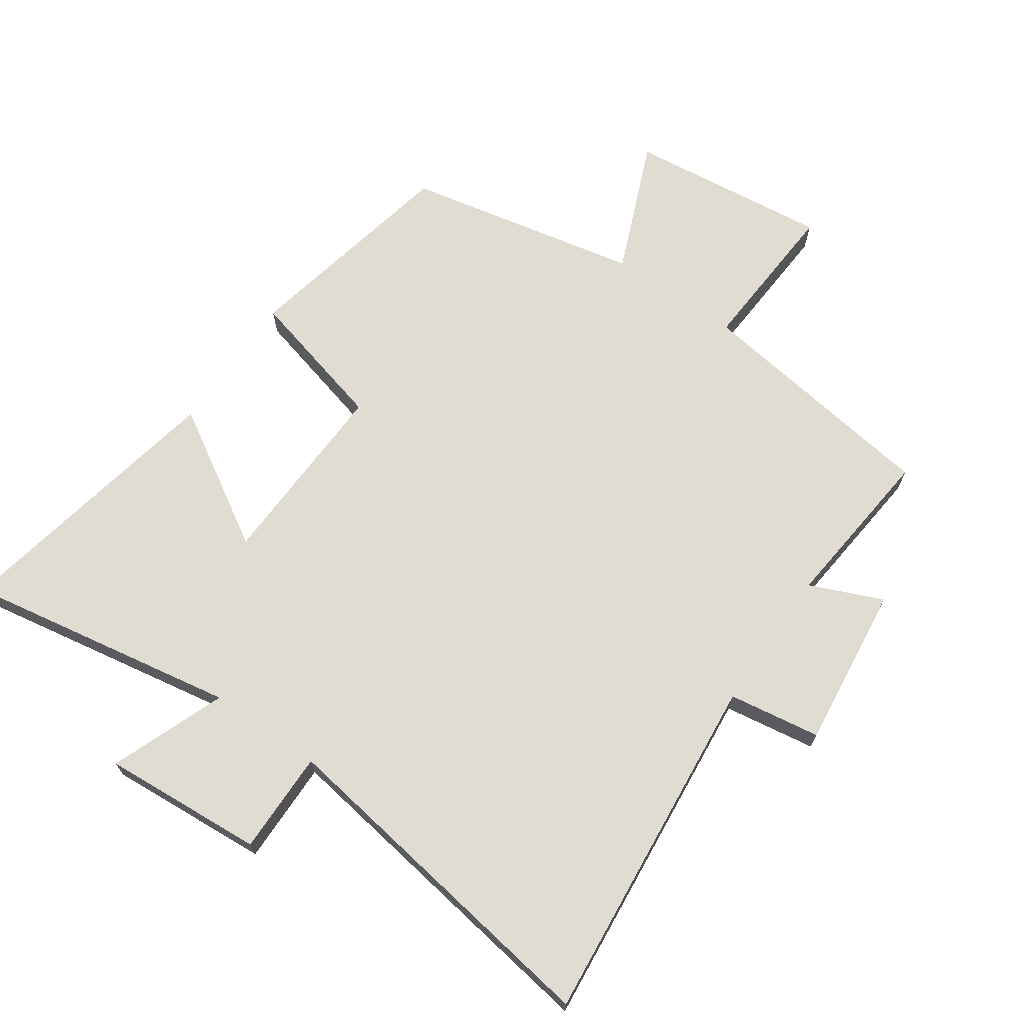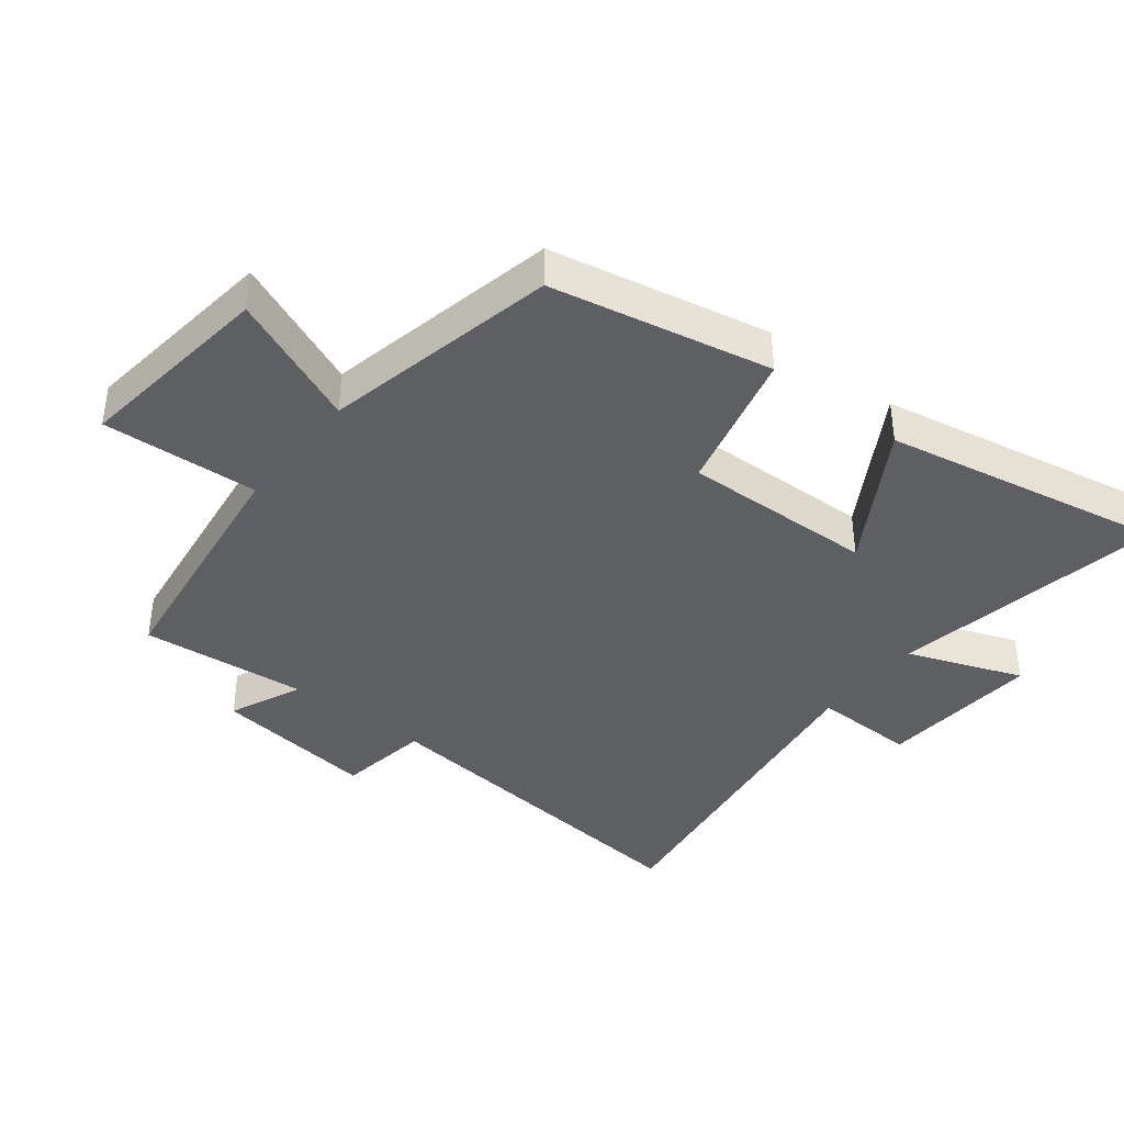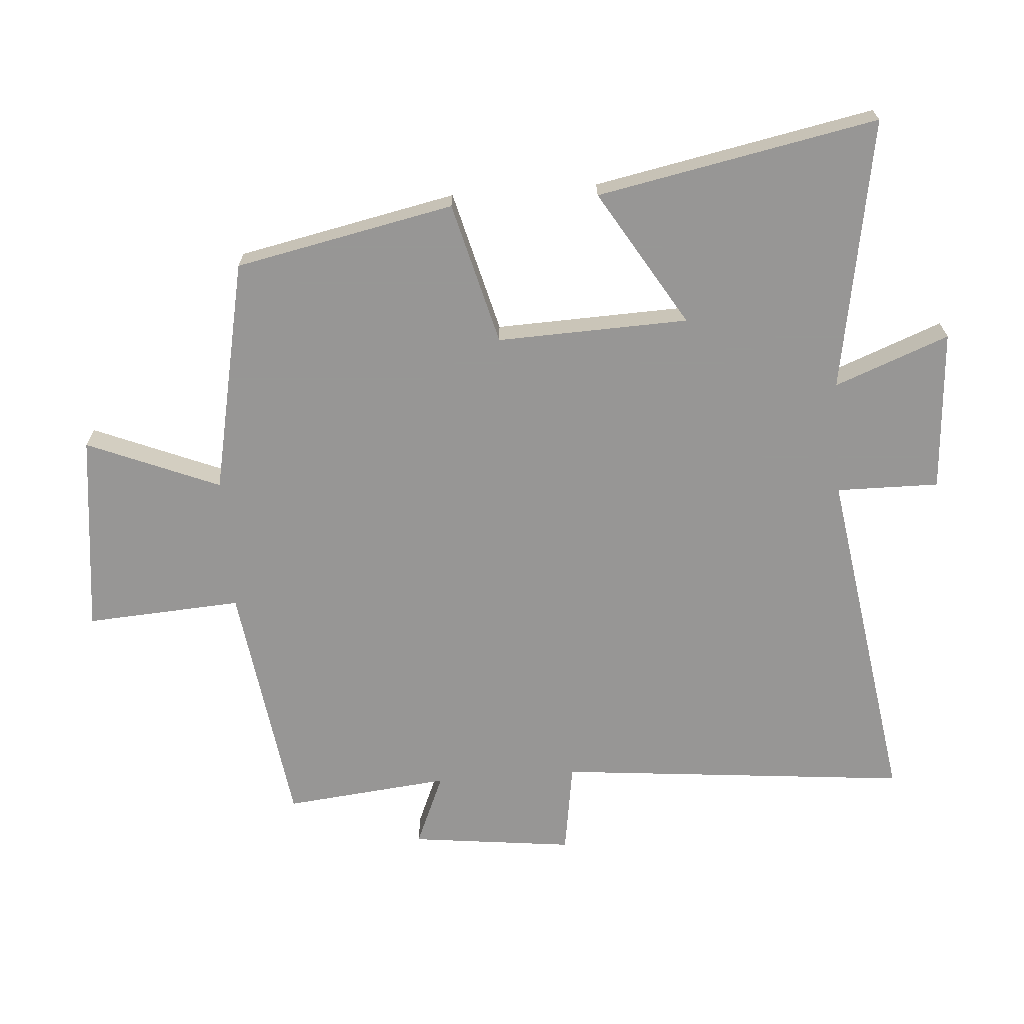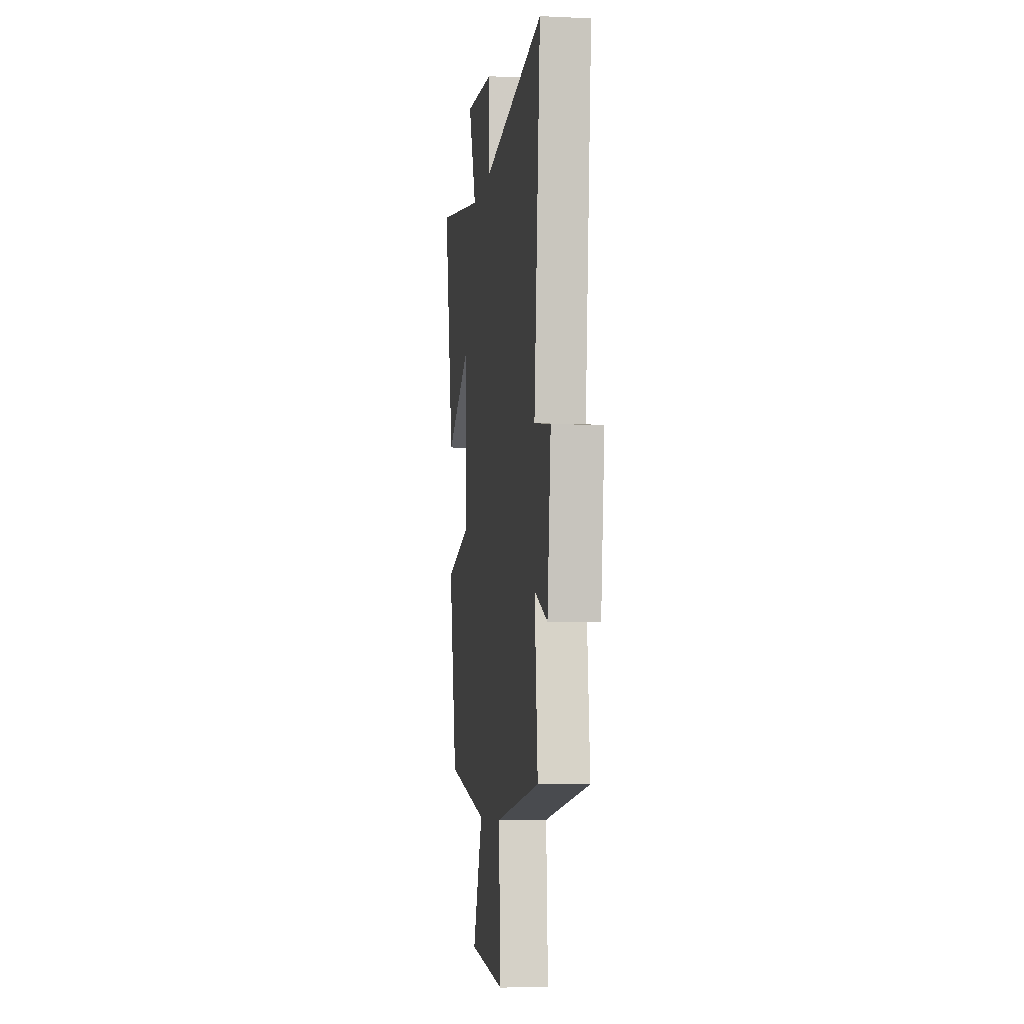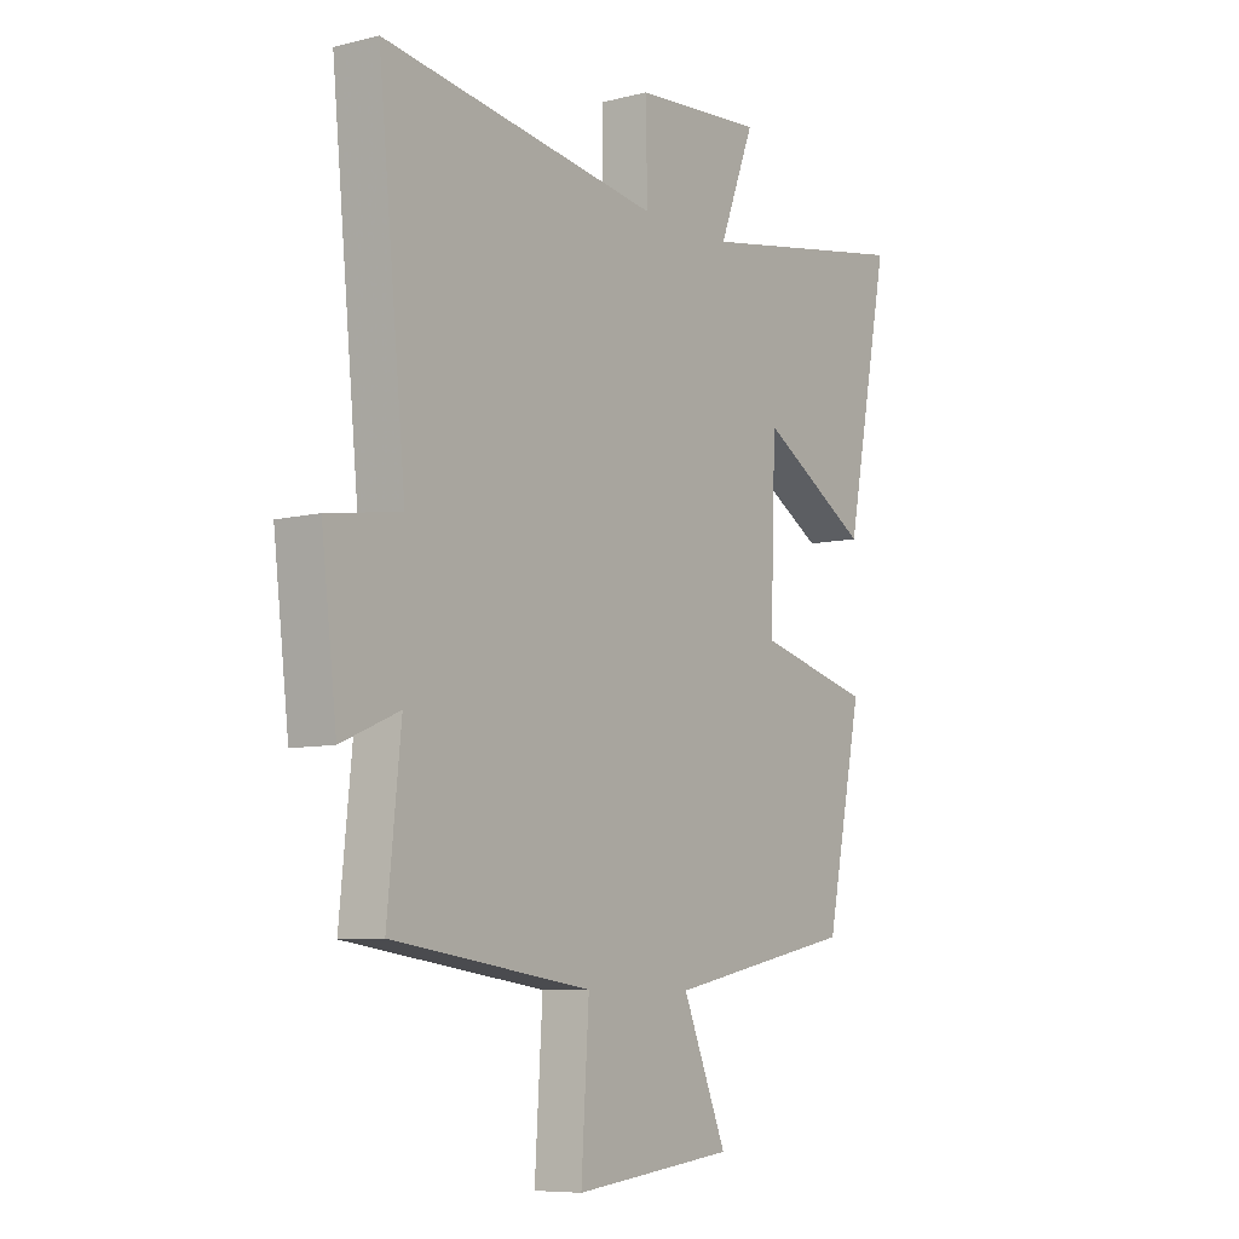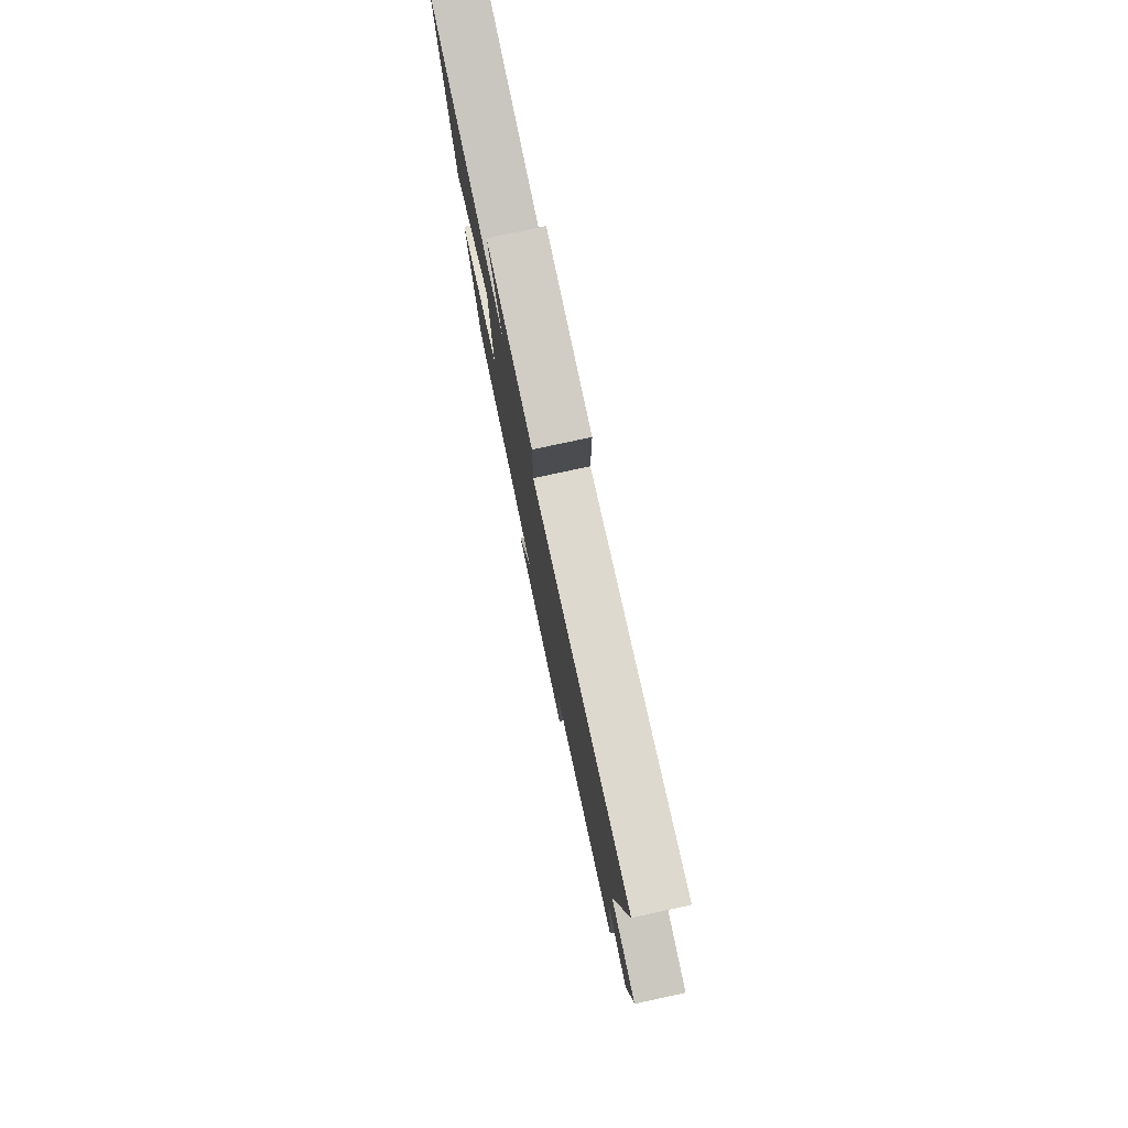
<metadata>
{"format":"obj","ext":"obj","renderer":"f3d","projection":"perspective","resolution":1024,"background":"white","views":[{"elev":69.1,"azim":34.8,"up":"+Y"},{"elev":-39.8,"azim":-128.4,"up":"+Y"},{"elev":-68.0,"azim":-85.7,"up":"+Y"},{"elev":-6.3,"azim":82.1,"up":"+Z"},{"elev":-7.8,"azim":125.3,"up":"+Z"},{"elev":79.4,"azim":77.9,"up":"+Z"}]}
</metadata>
<code>
v 0.554 0.07 0.582
v 0.5 0.07 0.036
v 0.642 0.07 0.014
v 0.612 0.07 -0.238
v 0.5 0.07 -0.19
v 0.526 0.07 -0.446
v 0.142 0.07 -0.5
v 0.157 0.07 -0.741
v -0.153 0.07 -0.705
v -0.068 0.07 -0.5
v -0.43 0.07 -0.425
v -0.5 0.07 -0.086
v -0.279 0.07 -0.029
v -0.289 0.07 0.267
v -0.5 0.07 0.14
v -0.585 0.07 0.574
v -0.164 0.07 0.5
v -0.232 0.07 0.677
v 0.018 0.07 0.659
v 0.016 0.07 0.5
v 0.554 0 0.582
v 0.5 0 0.036
v 0.642 0 0.014
v 0.612 0 -0.238
v 0.5 0 -0.19
v 0.526 0 -0.446
v 0.142 0 -0.5
v 0.157 0 -0.741
v -0.153 0 -0.705
v -0.068 0 -0.5
v -0.43 0 -0.425
v -0.5 0 -0.086
v -0.279 0 -0.029
v -0.289 0 0.267
v -0.5 0 0.14
v -0.585 0 0.574
v -0.164 0 0.5
v -0.232 0 0.677
v 0.018 0 0.659
v 0.016 0 0.5
f 17 18 19 20
f 14 15 16 17
f 13 14 17 20
f 10 11 12 13
f 20 1 2
f 13 20 2
f 10 13 2
f 7 8 9 10
f 5 6 7 10
f 2 3 4 5
f 2 5 10
f 40 39 38 37
f 37 36 35 34
f 40 37 34 33
f 33 32 31 30
f 22 21 40
f 22 40 33
f 22 33 30
f 30 29 28 27
f 30 27 26 25
f 25 24 23 22
f 30 25 22
f 1 21 22 2
f 2 22 23 3
f 3 23 24 4
f 4 24 25 5
f 5 25 26 6
f 6 26 27 7
f 7 27 28 8
f 8 28 29 9
f 9 29 30 10
f 10 30 31 11
f 11 31 32 12
f 12 32 33 13
f 13 33 34 14
f 14 34 35 15
f 15 35 36 16
f 16 36 37 17
f 17 37 38 18
f 18 38 39 19
f 19 39 40 20
f 20 40 21 1

</code>
